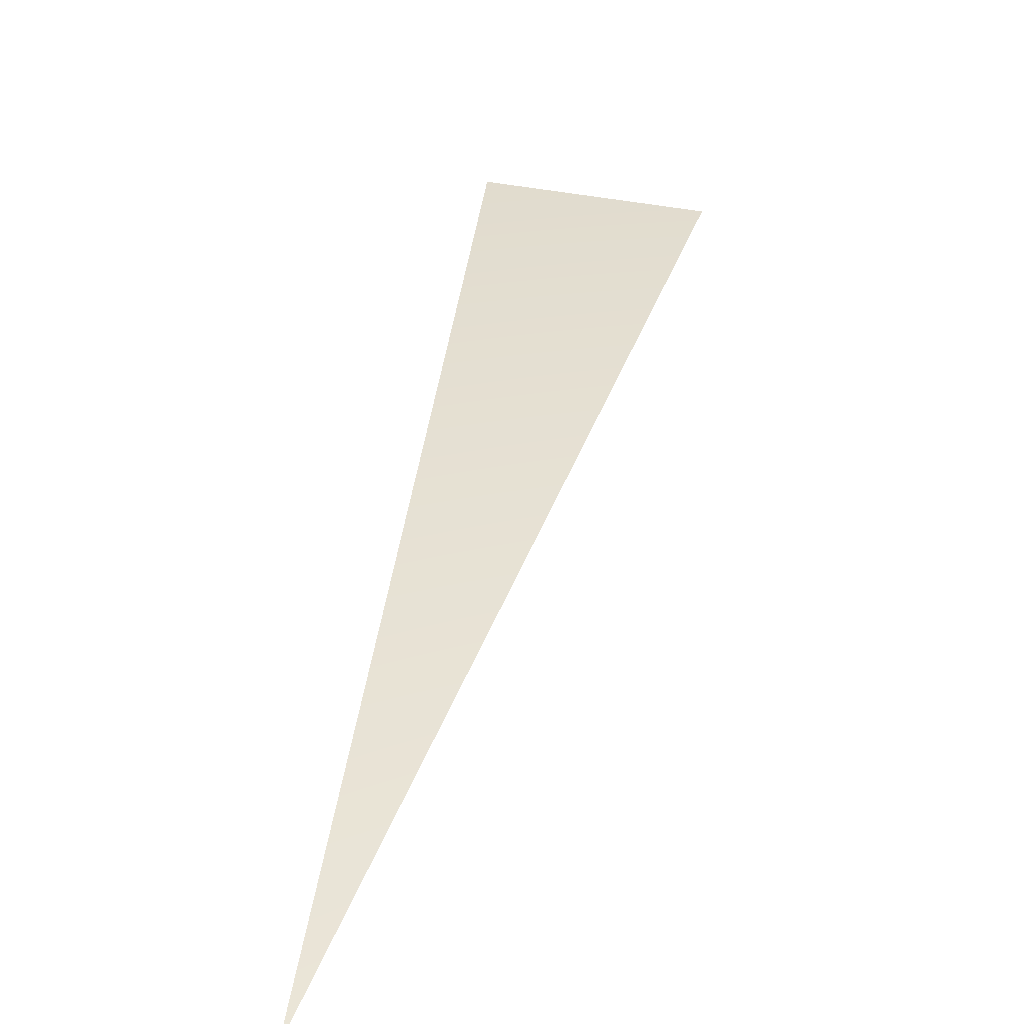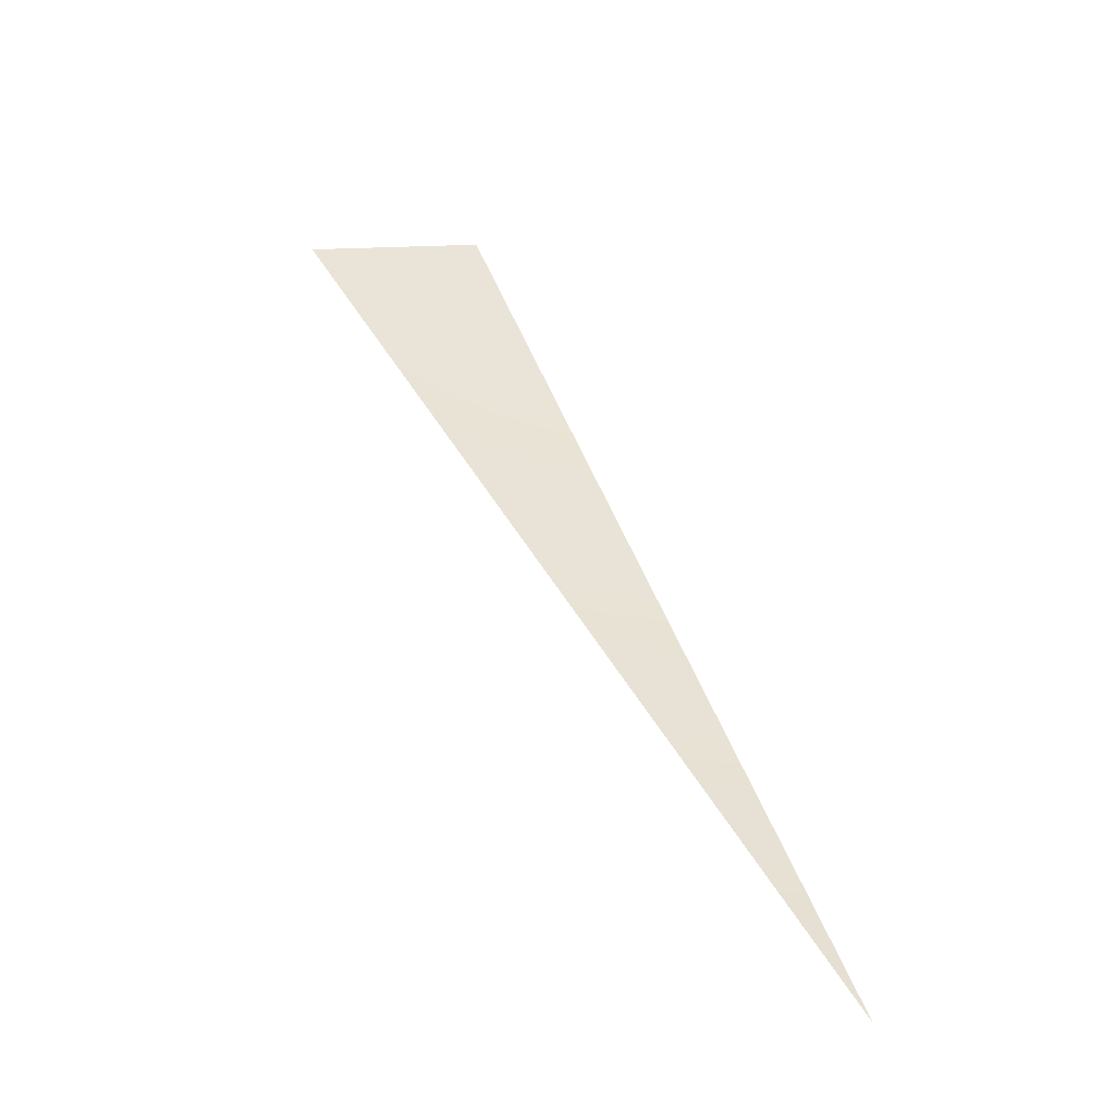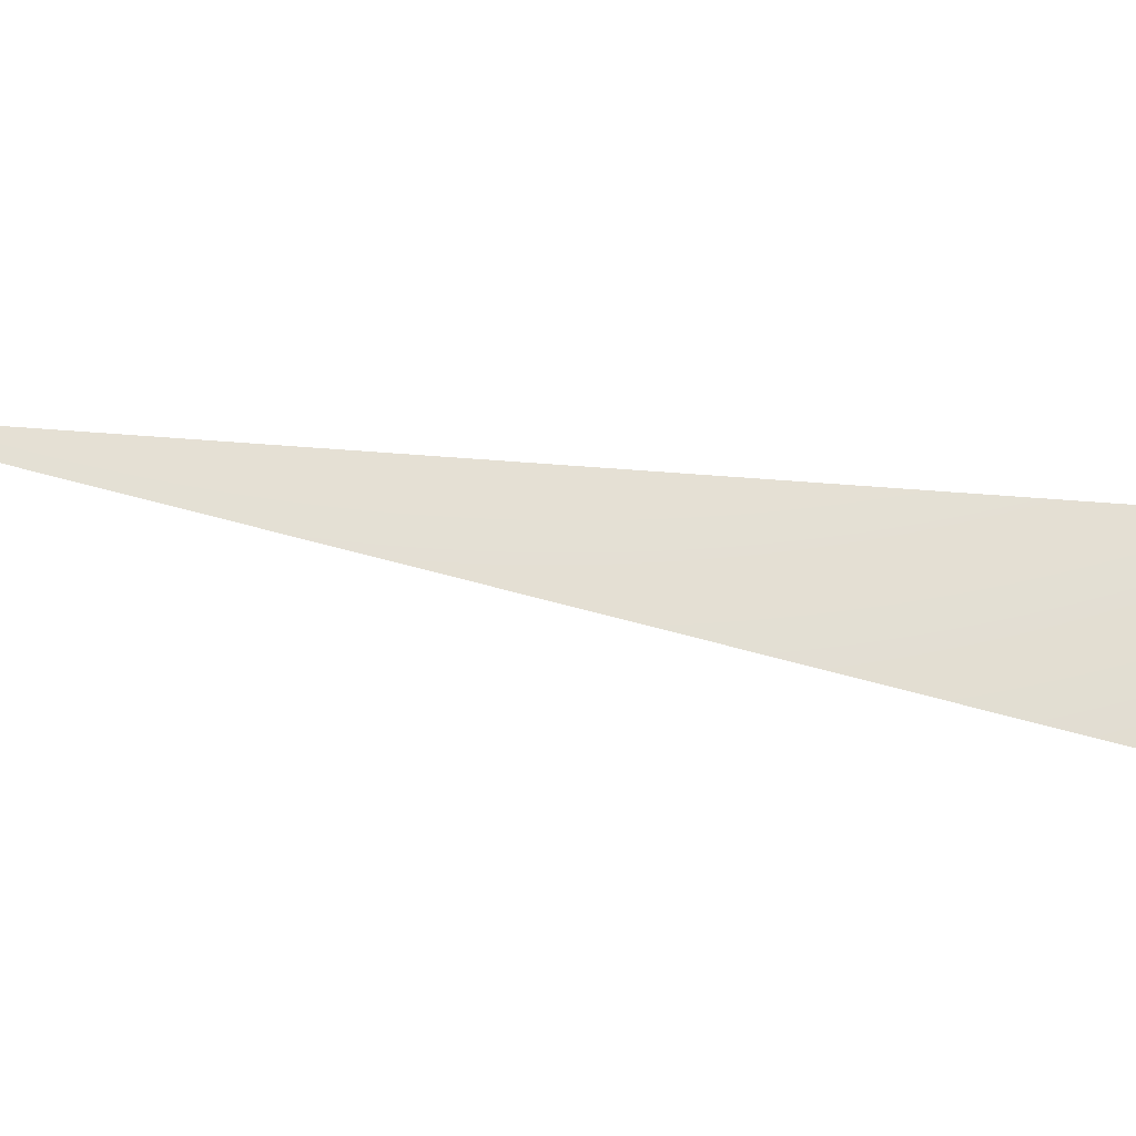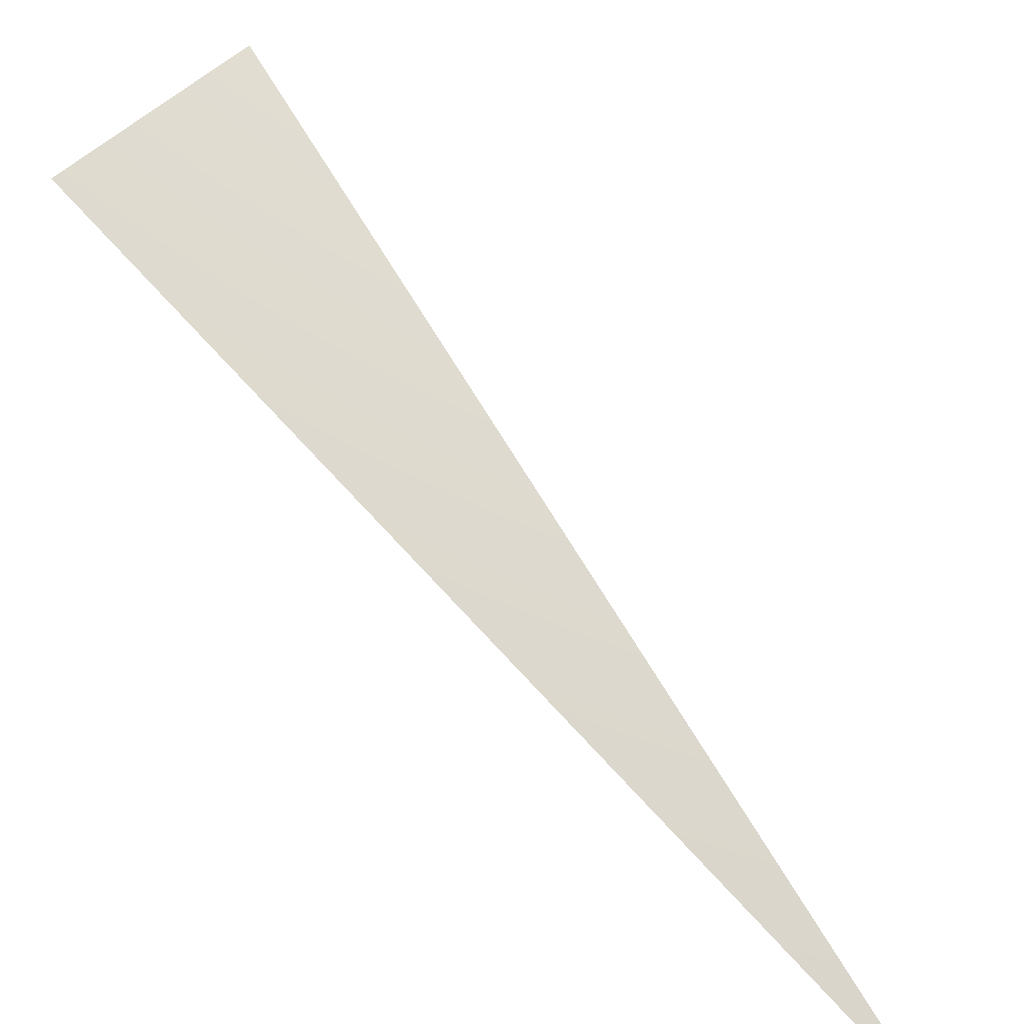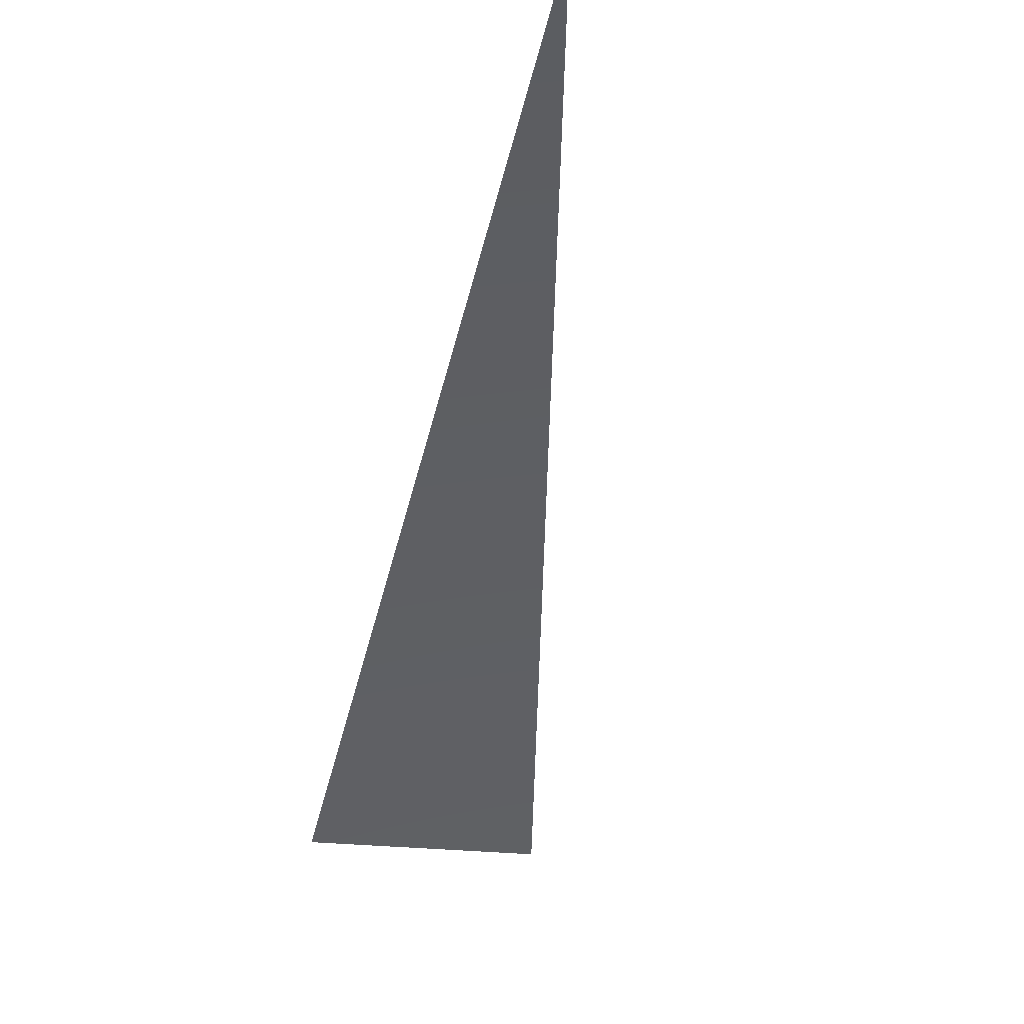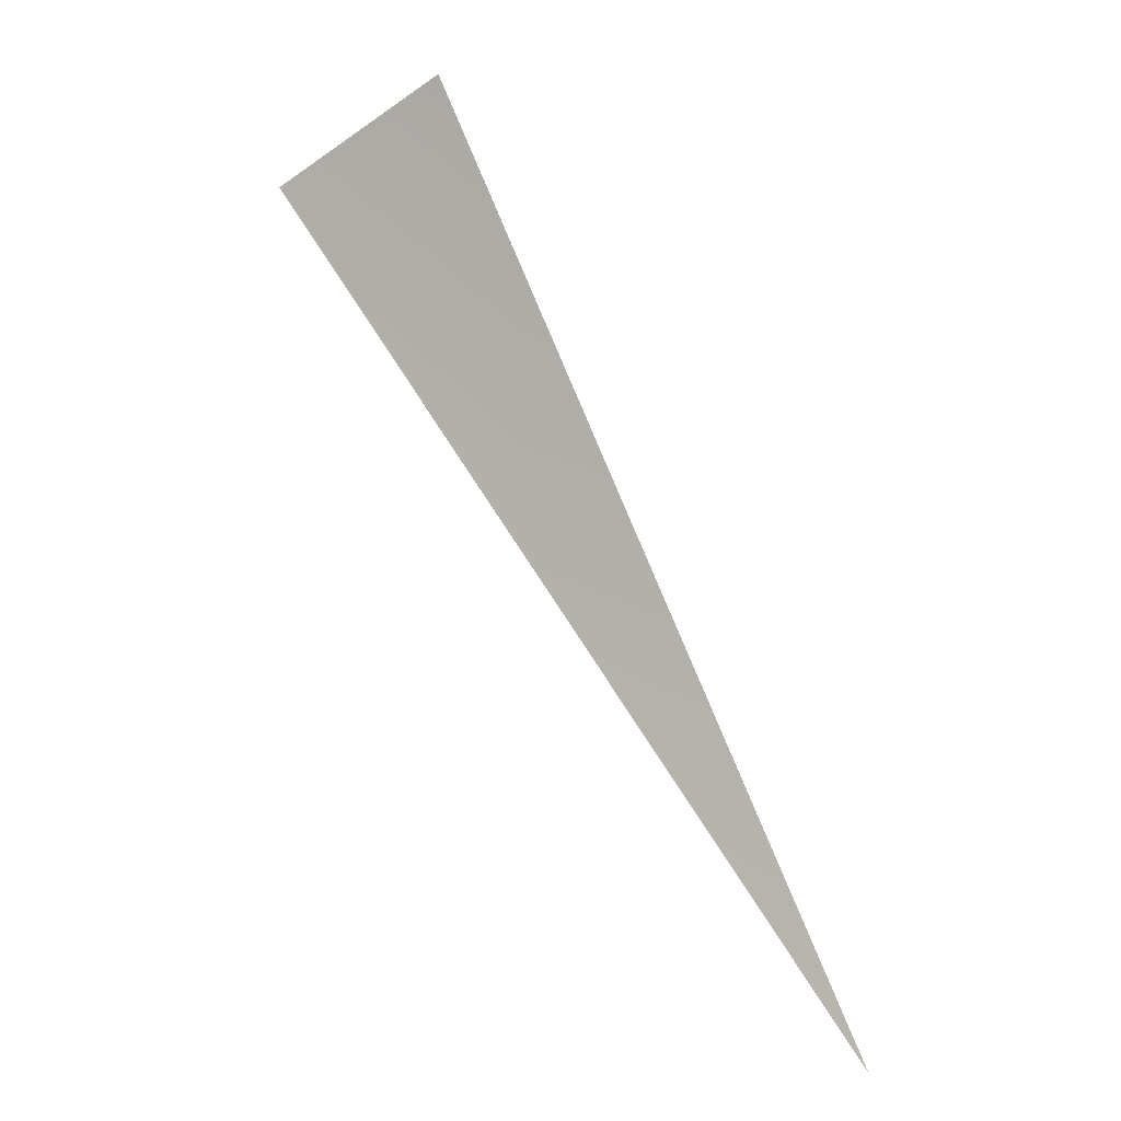
<metadata>
{"format":"obj","ext":"obj","renderer":"f3d","projection":"perspective","resolution":1024,"background":"white","views":[{"elev":44.6,"azim":164.5,"up":"+Y"},{"elev":-52.8,"azim":-15.4,"up":"+Z"},{"elev":66.2,"azim":-110.8,"up":"+Y"},{"elev":75.1,"azim":115.3,"up":"+Y"},{"elev":-35.0,"azim":145.2,"up":"+Y"},{"elev":-4.0,"azim":23.6,"up":"+Z"}]}
</metadata>
<code>
v -611.6 8035 1477
v -887.9 8035 1329
v -0.007943 8192 0.01189
v -0.005472 8192 0.01321
f 1 2 3
f 1 3 4

</code>
